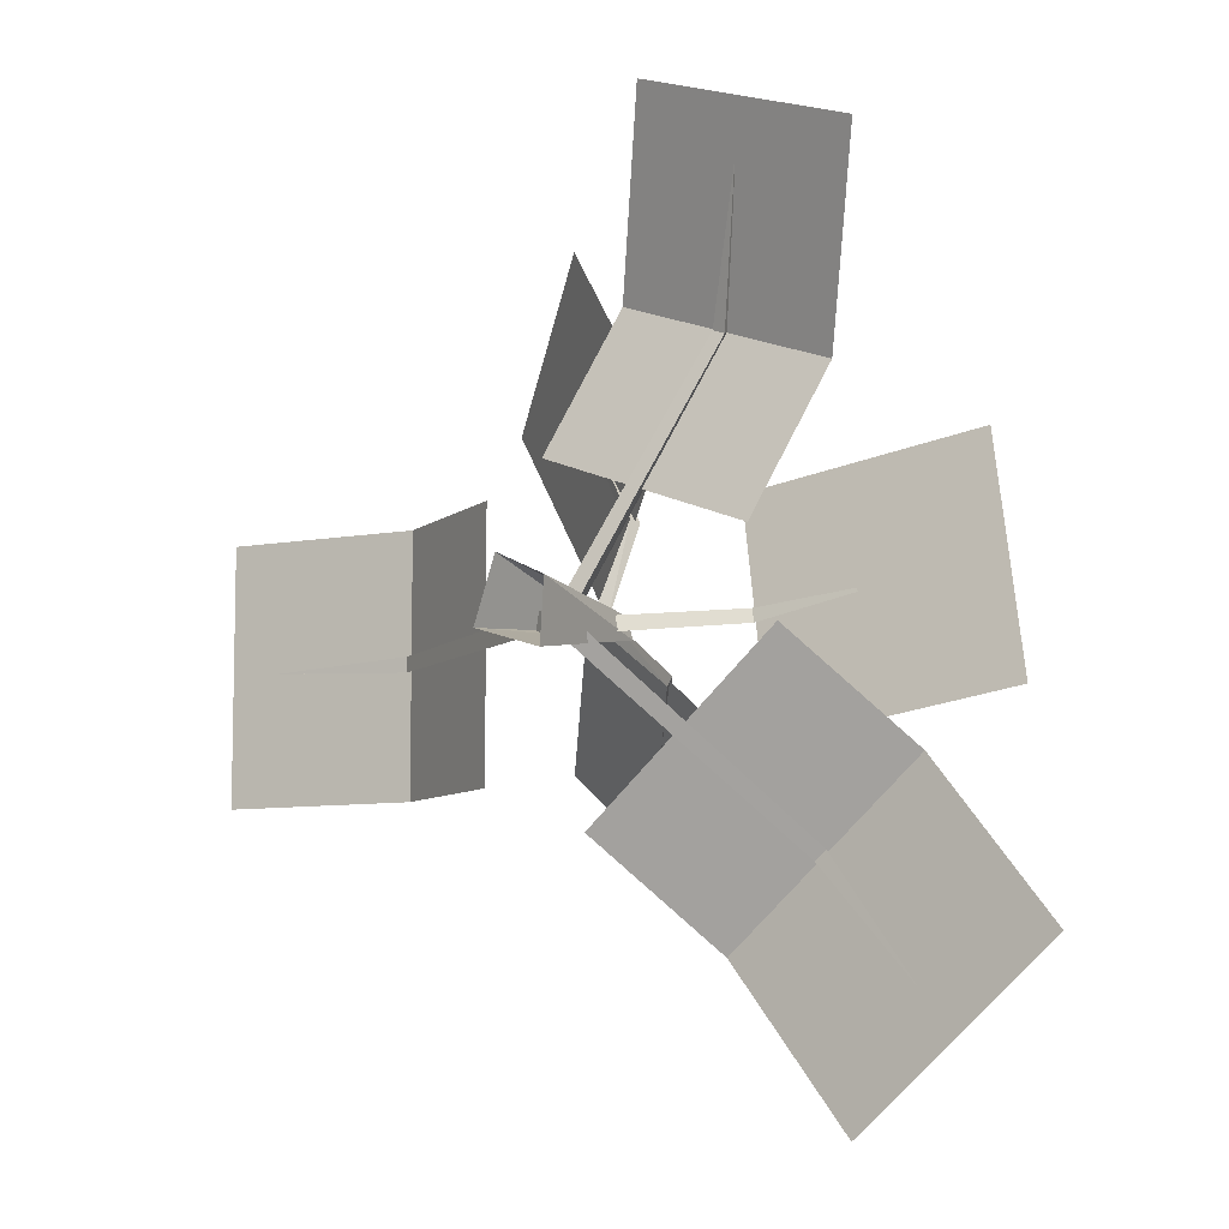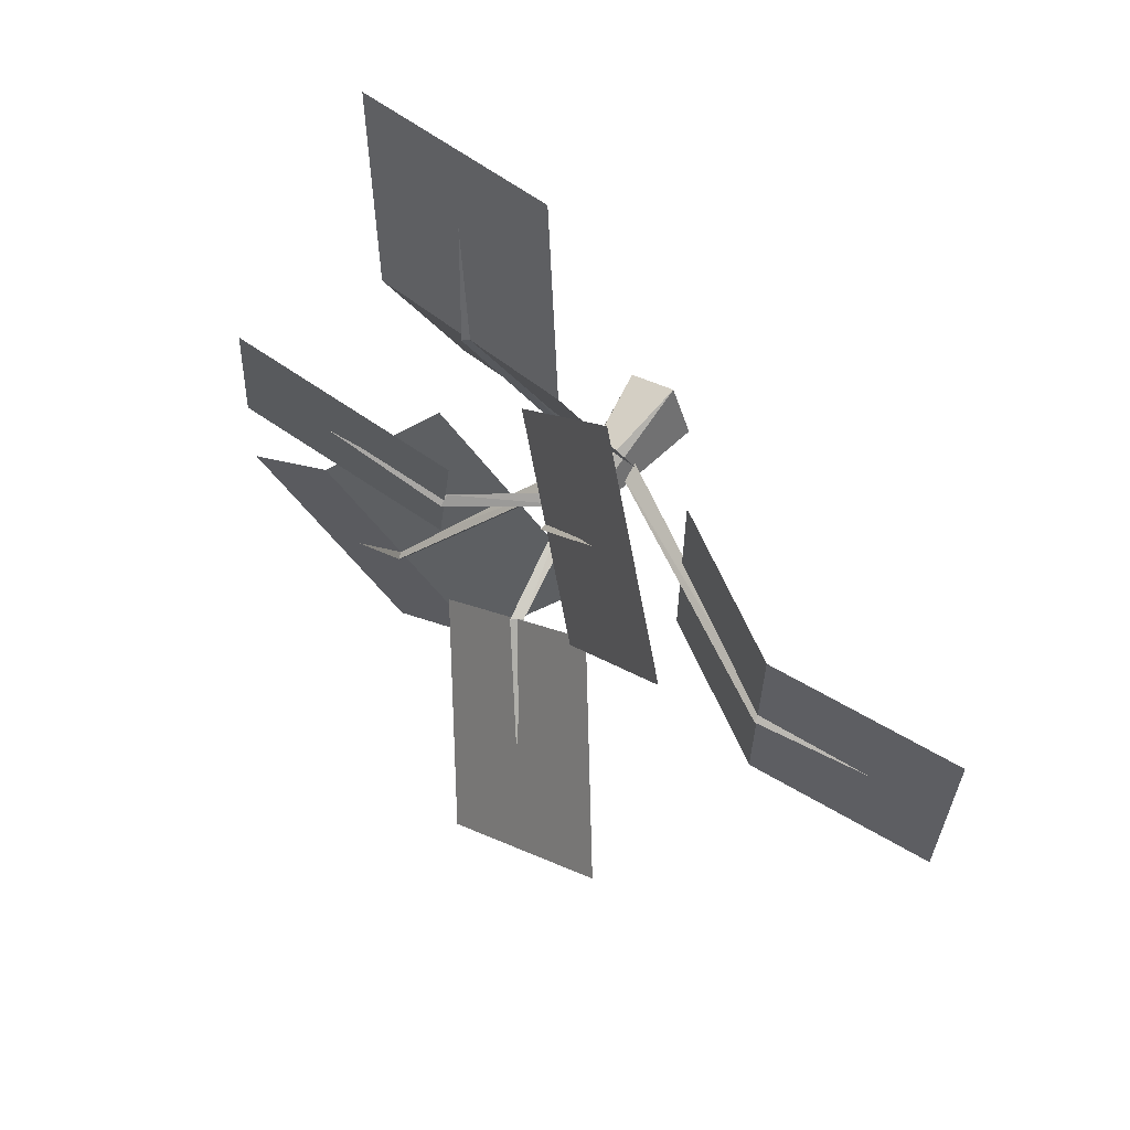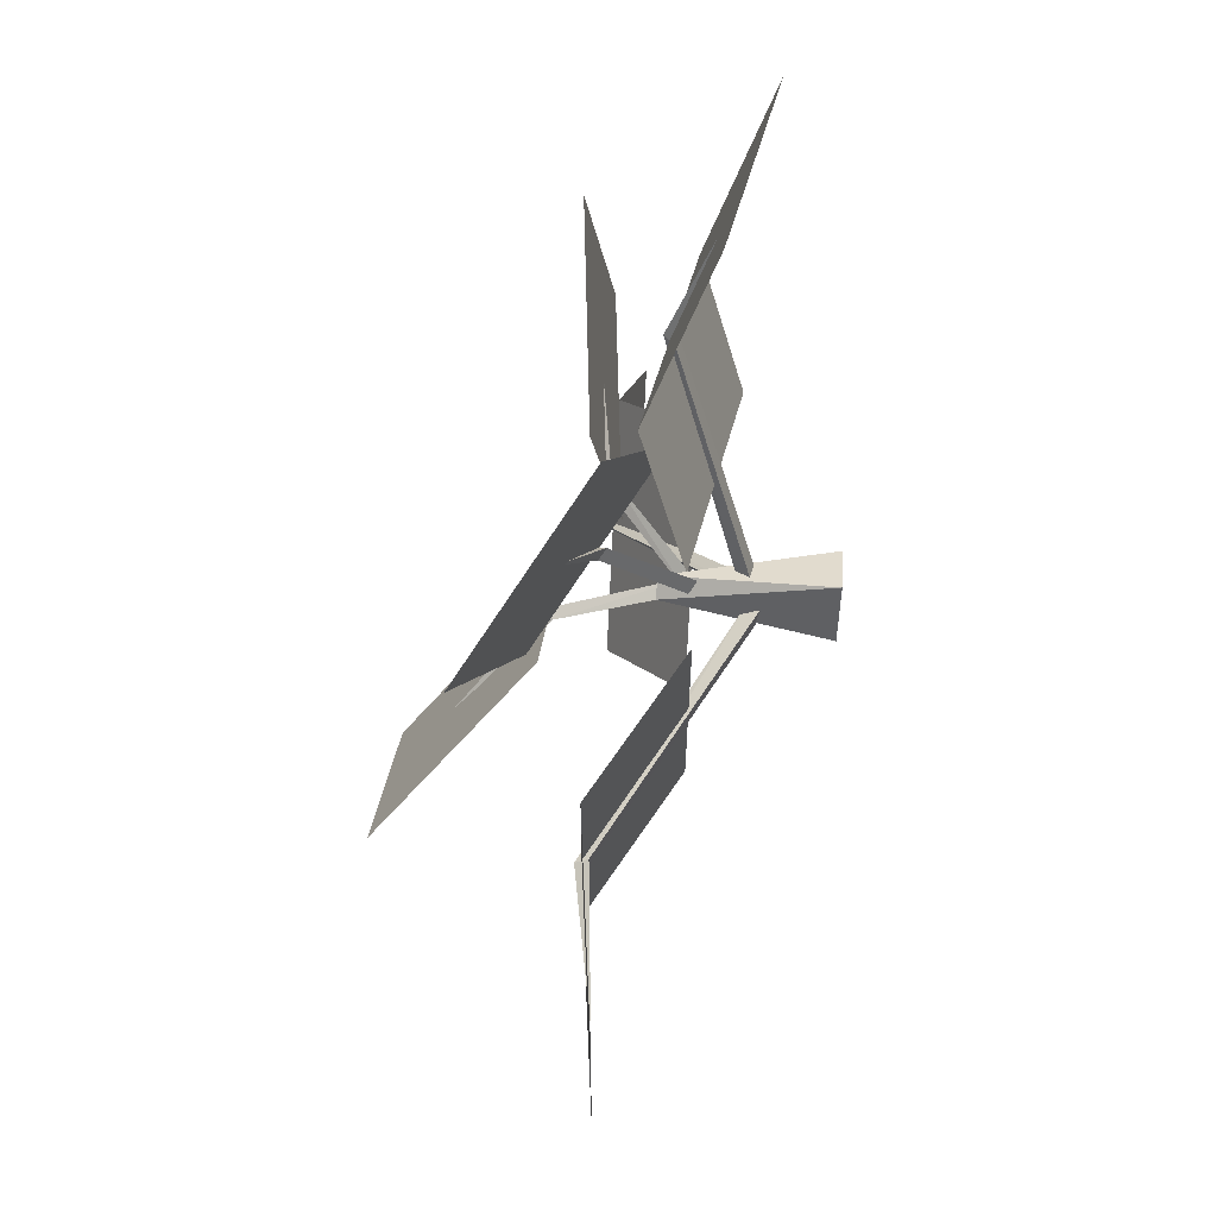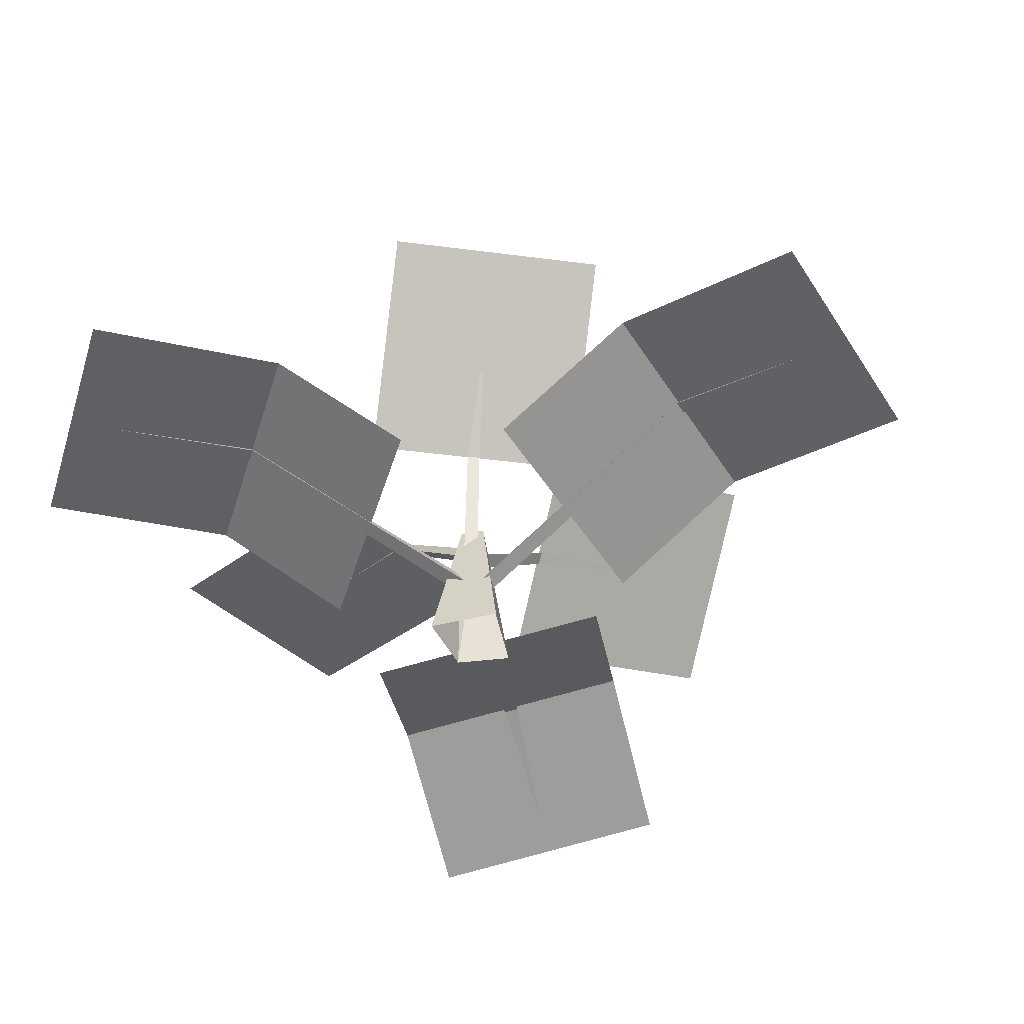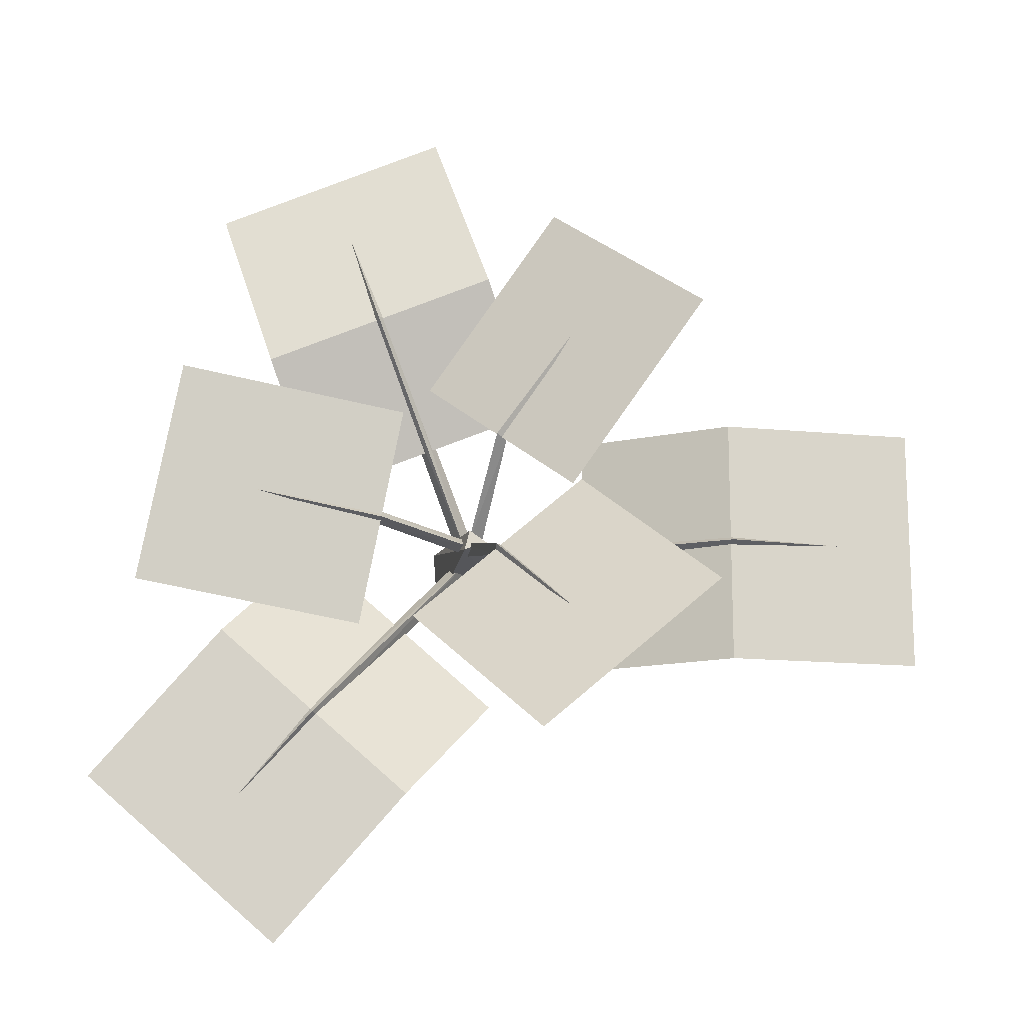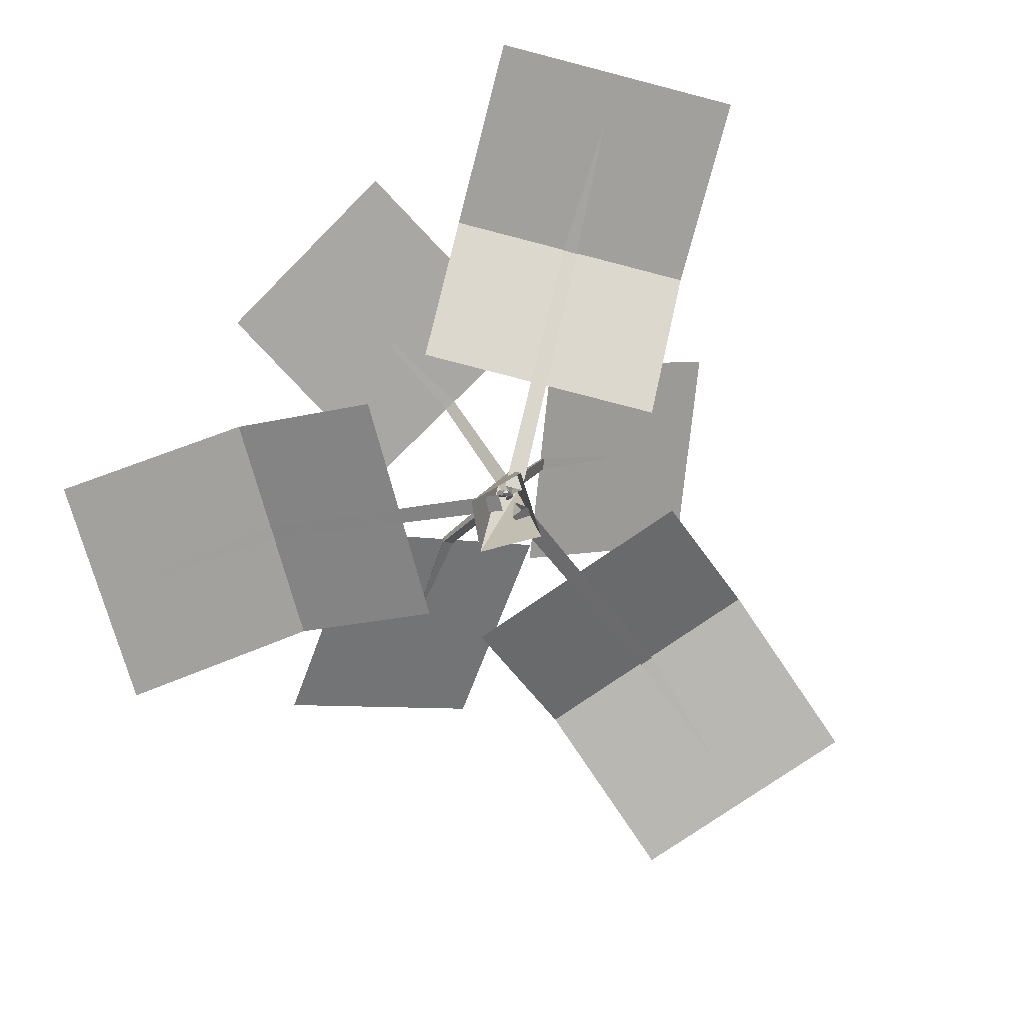
<metadata>
{"format":"obj","ext":"obj","renderer":"f3d","projection":"perspective","resolution":1024,"background":"white","views":[{"elev":-8.2,"azim":33.9,"up":"+Z"},{"elev":64.8,"azim":-143.5,"up":"+Z"},{"elev":62.6,"azim":-86.4,"up":"+Z"},{"elev":-50.4,"azim":-148.5,"up":"+Y"},{"elev":-15.5,"azim":174.5,"up":"+Z"},{"elev":-77.8,"azim":124.5,"up":"+Y"}]}
</metadata>
<code>
o OW_LOB_BUSH_V7
v -0.08749 0.558 -0.7184
v 1.672 0.81 -1.097
v 0.8572 0.81 -1.805
v 0.706 0.3964 0.3167
v 0.1752 0.5092 2.043
v -0.2944 0.5746 0.6825
v 1.176 0.331 1.677
v -0.522 0.54 0.54
v -1.998 0.81 -0.54
v -0.522 0.54 -0.54
v -1.998 0.81 0.54
v 0.7276 0.558 -0.009887
v 0.2005 0.6583 0.7497
v -0.9635 1.374 0.9746
v -0.3583 0.8754 1.549
v -0.4486 1.11 0.209
v -0.2096 1.715 -1.014
v -0.9491 1.74 -0.3834
v 0.5163 0.8506 -0.4076
v 1.318 1.053 0.7032
v 0.3367 0.9648 0.5408
v 1.498 0.9384 -0.2453
v -0.4047 1.157 0.1756
v 0.2908 1.085 -0.4214
v -1.152 0.9 0.54
v -1.152 0.9 -0.54
v 0.3022 0.9 -1.167
v 1.117 0.9 -0.4582
v -0.06182 0.769 1.268
v 0.9386 0.5907 0.902
v 1.122 0.8259 -1.287
v -0.004358 0.303 -0.04542
v 0.7334 0.8736 -0.7916
v 0.6128 0.48 1.659
v -0.03529 0.3151 0.08214
v 0.4617 0.6492 1.07
v -1.78 0.8259 -1e-05
v -0.07748 0.276 -0.02098
v -1.152 0.8736 0.03156
v -0.4202 1.043 0.9151
v -0.006981 0.5 0.06612
v -0.09874 0.8743 0.4782
v 0.9841 0.9674 0.1649
v 0.4362 0.8813 0.04247
v 0.005432 0.5196 -0.001579
v -0.3549 1.463 -0.4443
v -0.1119 1.082 -0.1005
v -0.02623 0.5398 0.03046
v -0.0766 -0.01101 0.2288
v -0.06301 0.6887 0.02018
v 0.1151 -0.01041 -0.1195
v -0.1711 -0.008808 -0.03177
v -0.000411 0.368 0.03671
v -0.03501 0.3285 0.01799
v -0.002815 0.3555 0.0122
v 0.1331 -0.01177 0.132
v -0.034 0.565 0.0177
v 0.03209 0.5543 0.04986
v 0.01542 0.5464 0.02963
v -0.07748 0.276 0.05696
v 0.05447 0.303 0.005711
v 0.03691 0.3023 0.05574
v -0.04611 0.5323 0.02854
v 0.02195 0.538 -0.01029
v -0.00657 0.5269 0.05997
v 0.6858 0.8736 -0.833
v 0.4032 0.6597 1.092
v -1.152 0.8736 -0.03158
v -0.06871 1.08 -0.1374
v 0.4257 0.888 0.09791
v -0.1341 0.9035 0.4446
v 0.03618 0.6877 -0.01385
v 0.01367 0.6867 0.07523
v -1.157 0.928 -1e-05
v 0.4463 0.7057 1.094
v 0.7134 0.928 -0.8166
v -0.08912 0.9294 0.4677
v -0.06878 1.118 -0.09513
v 0.4263 0.9332 0.06347
f 55 33 76
f 66 55 76
f 36 53 75
f 53 67 75
f 39 54 74
f 54 68 74
f 42 59 77
f 59 71 77
f 44 57 79
f 57 70 79
f 47 58 78
f 58 69 78
f 52 72 51
f 72 56 51
f 52 49 50
f 67 53 35
f 36 62 53
f 68 54 38
f 39 60 54
f 66 32 55
f 33 61 32
f 73 49 56
f 70 57 65
f 44 45 57
f 47 48 58
f 69 64 48
f 42 41 59
f 42 63 41
f 39 38 60
f 33 55 61
f 67 35 62
f 71 59 63
f 69 58 64
f 70 65 45
f 33 32 66
f 31 33 66
f 67 62 36
f 34 67 36
f 38 39 68
f 37 68 39
f 69 48 47
f 46 69 47
f 70 45 44
f 43 70 44
f 71 63 42
f 40 71 42
f 52 50 72
f 49 73 50
f 56 72 73
f 73 72 50
f 37 74 68
f 37 39 74
f 34 75 67
f 34 36 75
f 31 76 33
f 31 66 76
f 40 77 71
f 40 42 77
f 46 78 69
f 46 47 78
f 43 79 70
f 43 44 79
f 3 28 2
f 3 2 28
f 30 7 29
f 30 29 7
f 7 29 5
f 7 5 29
f 25 11 26
f 25 26 11
f 11 26 9
f 11 9 26
f 27 3 28
f 27 28 3
f 15 23 14
f 15 14 23
f 18 24 17
f 18 17 24
f 19 21 22
f 19 22 21
f 22 21 20
f 22 20 21
f 13 23 15
f 13 15 23
f 16 24 18
f 16 18 24
f 8 10 25
f 8 25 10
f 25 10 26
f 25 26 10
f 1 12 27
f 1 27 12
f 27 12 28
f 27 28 12
f 30 6 29
f 30 29 6
f 4 6 30
f 4 30 6

</code>
